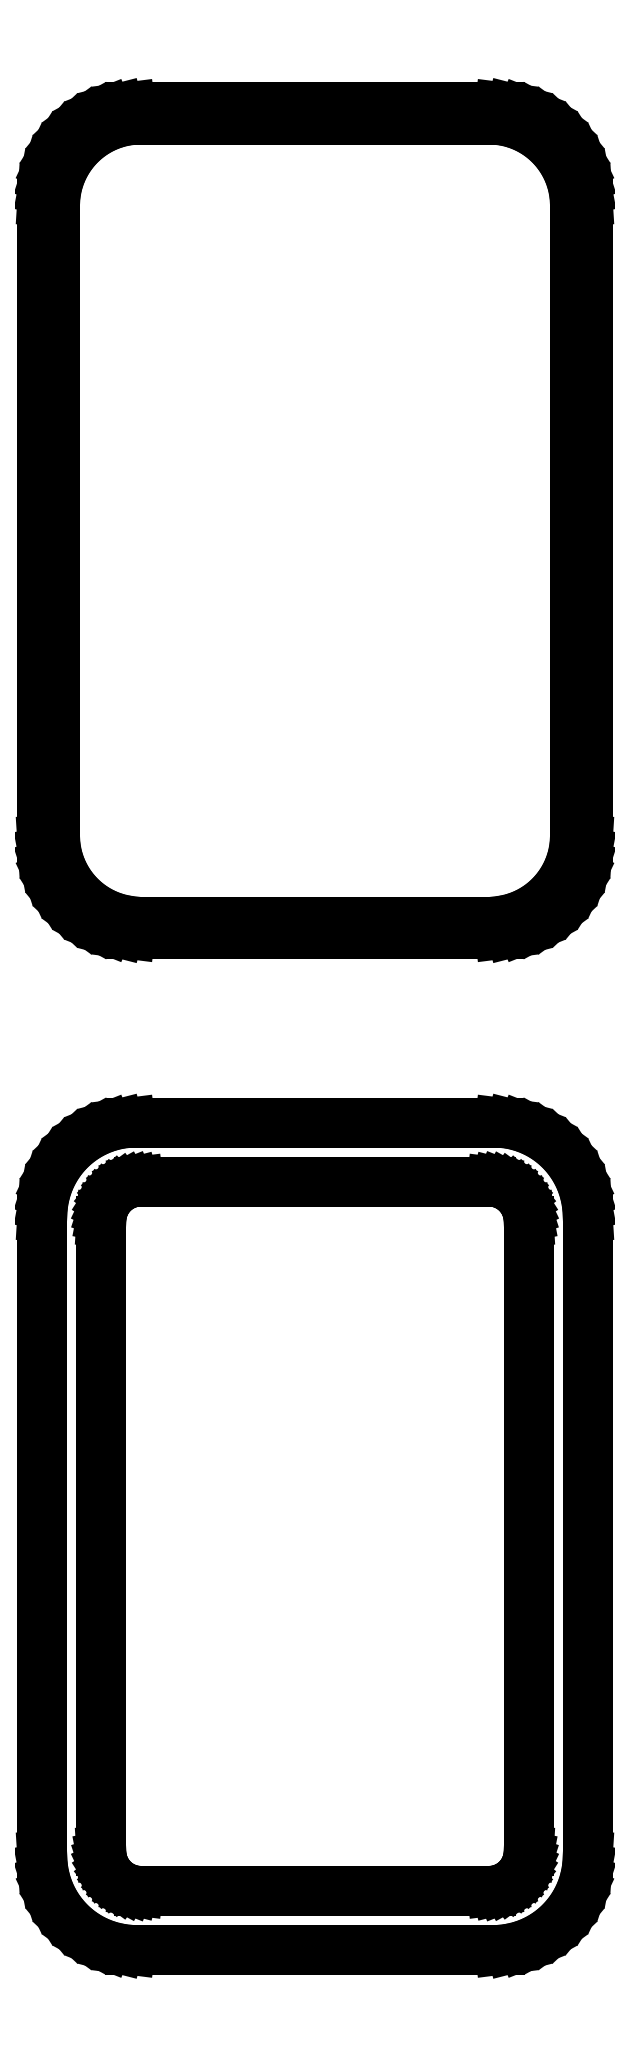
<metadata>
{"format":"dxf","ext":"dxf","renderer":"ezdxf+matplotlib","layout":"modelspace","background":"white","min_lineweight":24,"dpi":150}
</metadata>
<code>
0
SECTION
2
ENTITIES
0
LINE
8
0
10
10.44
20
140.1
11
11.05
21
140.2
0
LINE
8
0
10
11.05
20
140.2
11
11.63
21
140.5
0
LINE
8
0
10
11.63
20
140.5
11
12.18
21
140.8
0
LINE
8
0
10
12.18
20
140.8
11
12.69
21
141.1
0
LINE
8
0
10
12.69
20
141.1
11
13.14
21
141.6
0
LINE
8
0
10
13.14
20
141.6
11
13.55
21
142.1
0
LINE
8
0
10
13.55
20
142.1
11
13.88
21
142.6
0
LINE
8
0
10
13.88
20
142.6
11
14.15
21
143.2
0
LINE
8
0
10
14.15
20
143.2
11
14.34
21
143.8
0
LINE
8
0
10
14.34
20
143.8
11
14.46
21
144.4
0
LINE
8
0
10
14.46
20
144.4
11
14.5
21
145
0
LINE
8
0
10
14.5
20
145
11
14.5
21
179
0
LINE
8
0
10
14.5
20
179
11
14.46
21
179.6
0
LINE
8
0
10
14.46
20
179.6
11
14.34
21
180.2
0
LINE
8
0
10
14.34
20
180.2
11
14.15
21
180.8
0
LINE
8
0
10
14.15
20
180.8
11
13.88
21
181.4
0
LINE
8
0
10
13.88
20
181.4
11
13.55
21
181.9
0
LINE
8
0
10
13.55
20
181.9
11
13.14
21
182.4
0
LINE
8
0
10
13.14
20
182.4
11
12.69
21
182.9
0
LINE
8
0
10
12.69
20
182.9
11
12.18
21
183.2
0
LINE
8
0
10
12.18
20
183.2
11
11.63
21
183.5
0
LINE
8
0
10
11.63
20
183.5
11
11.05
21
183.8
0
LINE
8
0
10
11.05
20
183.8
11
10.44
21
183.9
0
LINE
8
0
10
10.44
20
183.9
11
9.814
21
184
0
LINE
8
0
10
9.814
20
184
11
-9.814
21
184
0
LINE
8
0
10
-9.814
20
184
11
-10.44
21
183.9
0
LINE
8
0
10
-10.44
20
183.9
11
-11.05
21
183.8
0
LINE
8
0
10
-11.05
20
183.8
11
-11.63
21
183.5
0
LINE
8
0
10
-11.63
20
183.5
11
-12.18
21
183.2
0
LINE
8
0
10
-12.18
20
183.2
11
-12.69
21
182.9
0
LINE
8
0
10
-12.69
20
182.9
11
-13.14
21
182.4
0
LINE
8
0
10
-13.14
20
182.4
11
-13.55
21
181.9
0
LINE
8
0
10
-13.55
20
181.9
11
-13.88
21
181.4
0
LINE
8
0
10
-13.88
20
181.4
11
-14.15
21
180.8
0
LINE
8
0
10
-14.15
20
180.8
11
-14.34
21
180.2
0
LINE
8
0
10
-14.34
20
180.2
11
-14.46
21
179.6
0
LINE
8
0
10
-14.46
20
179.6
11
-14.5
21
179
0
LINE
8
0
10
-14.5
20
179
11
-14.5
21
145
0
LINE
8
0
10
-14.5
20
145
11
-14.46
21
144.4
0
LINE
8
0
10
-14.46
20
144.4
11
-14.34
21
143.8
0
LINE
8
0
10
-14.34
20
143.8
11
-14.15
21
143.2
0
LINE
8
0
10
-14.15
20
143.2
11
-13.88
21
142.6
0
LINE
8
0
10
-13.88
20
142.6
11
-13.55
21
142.1
0
LINE
8
0
10
-13.55
20
142.1
11
-13.14
21
141.6
0
LINE
8
0
10
-13.14
20
141.6
11
-12.69
21
141.1
0
LINE
8
0
10
-12.69
20
141.1
11
-12.18
21
140.8
0
LINE
8
0
10
-12.18
20
140.8
11
-11.63
21
140.5
0
LINE
8
0
10
-11.63
20
140.5
11
-11.05
21
140.2
0
LINE
8
0
10
-11.05
20
140.2
11
-10.44
21
140.1
0
LINE
8
0
10
-10.44
20
140.1
11
-9.814
21
140
0
LINE
8
0
10
-9.814
20
140
11
9.814
21
140
0
LINE
8
0
10
9.814
20
140
11
10.44
21
140.1
0
LINE
8
0
10
-9.537
20
140.7
11
-10.11
21
140.8
0
LINE
8
0
10
-10.11
20
140.8
11
-10.66
21
140.9
0
LINE
8
0
10
-10.66
20
140.9
11
-11.2
21
141.1
0
LINE
8
0
10
-11.2
20
141.1
11
-11.7
21
141.4
0
LINE
8
0
10
-11.7
20
141.4
11
-12.17
21
141.7
0
LINE
8
0
10
-12.17
20
141.7
11
-12.59
21
142.1
0
LINE
8
0
10
-12.59
20
142.1
11
-12.95
21
142.6
0
LINE
8
0
10
-12.95
20
142.6
11
-13.26
21
143
0
LINE
8
0
10
-13.26
20
143
11
-13.51
21
143.6
0
LINE
8
0
10
-13.51
20
143.6
11
-13.68
21
144.1
0
LINE
8
0
10
-13.68
20
144.1
11
-13.79
21
144.7
0
LINE
8
0
10
-13.79
20
144.7
11
-13.83
21
145.2
0
LINE
8
0
10
-13.83
20
145.2
11
-13.83
21
178.8
0
LINE
8
0
10
-13.83
20
178.8
11
-13.79
21
179.3
0
LINE
8
0
10
-13.79
20
179.3
11
-13.68
21
179.9
0
LINE
8
0
10
-13.68
20
179.9
11
-13.51
21
180.4
0
LINE
8
0
10
-13.51
20
180.4
11
-13.26
21
181
0
LINE
8
0
10
-13.26
20
181
11
-12.95
21
181.4
0
LINE
8
0
10
-12.95
20
181.4
11
-12.59
21
181.9
0
LINE
8
0
10
-12.59
20
181.9
11
-12.17
21
182.3
0
LINE
8
0
10
-12.17
20
182.3
11
-11.7
21
182.6
0
LINE
8
0
10
-11.7
20
182.6
11
-11.2
21
182.9
0
LINE
8
0
10
-11.2
20
182.9
11
-10.66
21
183.1
0
LINE
8
0
10
-10.66
20
183.1
11
-10.11
21
183.2
0
LINE
8
0
10
-10.11
20
183.2
11
-9.537
21
183.3
0
LINE
8
0
10
-9.537
20
183.3
11
9.537
21
183.3
0
LINE
8
0
10
9.537
20
183.3
11
10.11
21
183.2
0
LINE
8
0
10
10.11
20
183.2
11
10.66
21
183.1
0
LINE
8
0
10
10.66
20
183.1
11
11.2
21
182.9
0
LINE
8
0
10
11.2
20
182.9
11
11.7
21
182.6
0
LINE
8
0
10
11.7
20
182.6
11
12.17
21
182.3
0
LINE
8
0
10
12.17
20
182.3
11
12.59
21
181.9
0
LINE
8
0
10
12.59
20
181.9
11
12.95
21
181.4
0
LINE
8
0
10
12.95
20
181.4
11
13.26
21
181
0
LINE
8
0
10
13.26
20
181
11
13.51
21
180.4
0
LINE
8
0
10
13.51
20
180.4
11
13.68
21
179.9
0
LINE
8
0
10
13.68
20
179.9
11
13.79
21
179.3
0
LINE
8
0
10
13.79
20
179.3
11
13.83
21
178.8
0
LINE
8
0
10
13.83
20
178.8
11
13.83
21
145.2
0
LINE
8
0
10
13.83
20
145.2
11
13.79
21
144.7
0
LINE
8
0
10
13.79
20
144.7
11
13.68
21
144.1
0
LINE
8
0
10
13.68
20
144.1
11
13.51
21
143.6
0
LINE
8
0
10
13.51
20
143.6
11
13.26
21
143
0
LINE
8
0
10
13.26
20
143
11
12.95
21
142.6
0
LINE
8
0
10
12.95
20
142.6
11
12.59
21
142.1
0
LINE
8
0
10
12.59
20
142.1
11
12.17
21
141.7
0
LINE
8
0
10
12.17
20
141.7
11
11.7
21
141.4
0
LINE
8
0
10
11.7
20
141.4
11
11.2
21
141.1
0
LINE
8
0
10
11.2
20
141.1
11
10.66
21
140.9
0
LINE
8
0
10
10.66
20
140.9
11
10.11
21
140.8
0
LINE
8
0
10
10.11
20
140.8
11
9.537
21
140.7
0
LINE
8
0
10
9.537
20
140.7
11
-9.537
21
140.7
0
LINE
8
0
10
10.44
20
86.09
11
11.05
21
86.24
0
LINE
8
0
10
11.05
20
86.24
11
11.63
21
86.48
0
LINE
8
0
10
11.63
20
86.48
11
12.18
21
86.78
0
LINE
8
0
10
12.18
20
86.78
11
12.69
21
87.15
0
LINE
8
0
10
12.69
20
87.15
11
13.14
21
87.58
0
LINE
8
0
10
13.14
20
87.58
11
13.55
21
88.06
0
LINE
8
0
10
13.55
20
88.06
11
13.88
21
88.59
0
LINE
8
0
10
13.88
20
88.59
11
14.15
21
89.16
0
LINE
8
0
10
14.15
20
89.16
11
14.34
21
89.76
0
LINE
8
0
10
14.34
20
89.76
11
14.46
21
90.37
0
LINE
8
0
10
14.46
20
90.37
11
14.5
21
91
0
LINE
8
0
10
14.5
20
91
11
14.5
21
125
0
LINE
8
0
10
14.5
20
125
11
14.46
21
125.6
0
LINE
8
0
10
14.46
20
125.6
11
14.34
21
126.2
0
LINE
8
0
10
14.34
20
126.2
11
14.15
21
126.8
0
LINE
8
0
10
14.15
20
126.8
11
13.88
21
127.4
0
LINE
8
0
10
13.88
20
127.4
11
13.55
21
127.9
0
LINE
8
0
10
13.55
20
127.9
11
13.14
21
128.4
0
LINE
8
0
10
13.14
20
128.4
11
12.69
21
128.9
0
LINE
8
0
10
12.69
20
128.9
11
12.18
21
129.2
0
LINE
8
0
10
12.18
20
129.2
11
11.63
21
129.5
0
LINE
8
0
10
11.63
20
129.5
11
11.05
21
129.8
0
LINE
8
0
10
11.05
20
129.8
11
10.44
21
129.9
0
LINE
8
0
10
10.44
20
129.9
11
9.814
21
130
0
LINE
8
0
10
9.814
20
130
11
-9.814
21
130
0
LINE
8
0
10
-9.814
20
130
11
-10.44
21
129.9
0
LINE
8
0
10
-10.44
20
129.9
11
-11.05
21
129.8
0
LINE
8
0
10
-11.05
20
129.8
11
-11.63
21
129.5
0
LINE
8
0
10
-11.63
20
129.5
11
-12.18
21
129.2
0
LINE
8
0
10
-12.18
20
129.2
11
-12.69
21
128.9
0
LINE
8
0
10
-12.69
20
128.9
11
-13.14
21
128.4
0
LINE
8
0
10
-13.14
20
128.4
11
-13.55
21
127.9
0
LINE
8
0
10
-13.55
20
127.9
11
-13.88
21
127.4
0
LINE
8
0
10
-13.88
20
127.4
11
-14.15
21
126.8
0
LINE
8
0
10
-14.15
20
126.8
11
-14.34
21
126.2
0
LINE
8
0
10
-14.34
20
126.2
11
-14.46
21
125.6
0
LINE
8
0
10
-14.46
20
125.6
11
-14.5
21
125
0
LINE
8
0
10
-14.5
20
125
11
-14.5
21
91
0
LINE
8
0
10
-14.5
20
91
11
-14.46
21
90.37
0
LINE
8
0
10
-14.46
20
90.37
11
-14.34
21
89.76
0
LINE
8
0
10
-14.34
20
89.76
11
-14.15
21
89.16
0
LINE
8
0
10
-14.15
20
89.16
11
-13.88
21
88.59
0
LINE
8
0
10
-13.88
20
88.59
11
-13.55
21
88.06
0
LINE
8
0
10
-13.55
20
88.06
11
-13.14
21
87.58
0
LINE
8
0
10
-13.14
20
87.58
11
-12.69
21
87.15
0
LINE
8
0
10
-12.69
20
87.15
11
-12.18
21
86.78
0
LINE
8
0
10
-12.18
20
86.78
11
-11.63
21
86.48
0
LINE
8
0
10
-11.63
20
86.48
11
-11.05
21
86.24
0
LINE
8
0
10
-11.05
20
86.24
11
-10.44
21
86.09
0
LINE
8
0
10
-10.44
20
86.09
11
-9.814
21
86.01
0
LINE
8
0
10
-9.814
20
86.01
11
9.814
21
86.01
0
LINE
8
0
10
9.814
20
86.01
11
10.44
21
86.09
0
LINE
8
0
10
-9.382
20
89.14
11
-9.645
21
89.18
0
LINE
8
0
10
-9.645
20
89.18
11
-9.902
21
89.24
0
LINE
8
0
10
-9.902
20
89.24
11
-10.15
21
89.34
0
LINE
8
0
10
-10.15
20
89.34
11
-10.38
21
89.47
0
LINE
8
0
10
-10.38
20
89.47
11
-10.59
21
89.62
0
LINE
8
0
10
-10.59
20
89.62
11
-10.79
21
89.81
0
LINE
8
0
10
-10.79
20
89.81
11
-10.96
21
90.01
0
LINE
8
0
10
-10.96
20
90.01
11
-11.1
21
90.23
0
LINE
8
0
10
-11.1
20
90.23
11
-11.21
21
90.47
0
LINE
8
0
10
-11.21
20
90.47
11
-11.29
21
90.73
0
LINE
8
0
10
-11.29
20
90.73
11
-11.34
21
90.99
0
LINE
8
0
10
-11.34
20
90.99
11
-11.36
21
91.25
0
LINE
8
0
10
-11.36
20
91.25
11
-11.36
21
124.8
0
LINE
8
0
10
-11.36
20
124.8
11
-11.34
21
125
0
LINE
8
0
10
-11.34
20
125
11
-11.29
21
125.3
0
LINE
8
0
10
-11.29
20
125.3
11
-11.21
21
125.5
0
LINE
8
0
10
-11.21
20
125.5
11
-11.1
21
125.8
0
LINE
8
0
10
-11.1
20
125.8
11
-10.96
21
126
0
LINE
8
0
10
-10.96
20
126
11
-10.79
21
126.2
0
LINE
8
0
10
-10.79
20
126.2
11
-10.59
21
126.4
0
LINE
8
0
10
-10.59
20
126.4
11
-10.38
21
126.5
0
LINE
8
0
10
-10.38
20
126.5
11
-10.15
21
126.7
0
LINE
8
0
10
-10.15
20
126.7
11
-9.902
21
126.8
0
LINE
8
0
10
-9.902
20
126.8
11
-9.645
21
126.8
0
LINE
8
0
10
-9.645
20
126.8
11
-9.382
21
126.9
0
LINE
8
0
10
-9.382
20
126.9
11
9.382
21
126.9
0
LINE
8
0
10
9.382
20
126.9
11
9.645
21
126.8
0
LINE
8
0
10
9.645
20
126.8
11
9.902
21
126.8
0
LINE
8
0
10
9.902
20
126.8
11
10.15
21
126.7
0
LINE
8
0
10
10.15
20
126.7
11
10.38
21
126.5
0
LINE
8
0
10
10.38
20
126.5
11
10.59
21
126.4
0
LINE
8
0
10
10.59
20
126.4
11
10.79
21
126.2
0
LINE
8
0
10
10.79
20
126.2
11
10.96
21
126
0
LINE
8
0
10
10.96
20
126
11
11.1
21
125.8
0
LINE
8
0
10
11.1
20
125.8
11
11.21
21
125.5
0
LINE
8
0
10
11.21
20
125.5
11
11.29
21
125.3
0
LINE
8
0
10
11.29
20
125.3
11
11.34
21
125
0
LINE
8
0
10
11.34
20
125
11
11.36
21
124.8
0
LINE
8
0
10
11.36
20
124.8
11
11.36
21
91.25
0
LINE
8
0
10
11.36
20
91.25
11
11.34
21
90.99
0
LINE
8
0
10
11.34
20
90.99
11
11.29
21
90.73
0
LINE
8
0
10
11.29
20
90.73
11
11.21
21
90.47
0
LINE
8
0
10
11.21
20
90.47
11
11.1
21
90.23
0
LINE
8
0
10
11.1
20
90.23
11
10.96
21
90.01
0
LINE
8
0
10
10.96
20
90.01
11
10.79
21
89.81
0
LINE
8
0
10
10.79
20
89.81
11
10.59
21
89.62
0
LINE
8
0
10
10.59
20
89.62
11
10.38
21
89.47
0
LINE
8
0
10
10.38
20
89.47
11
10.15
21
89.34
0
LINE
8
0
10
10.15
20
89.34
11
9.902
21
89.24
0
LINE
8
0
10
9.902
20
89.24
11
9.645
21
89.18
0
LINE
8
0
10
9.645
20
89.18
11
9.382
21
89.14
0
LINE
8
0
10
9.382
20
89.14
11
-9.382
21
89.14
0
ENDSEC
0
EOF

</code>
